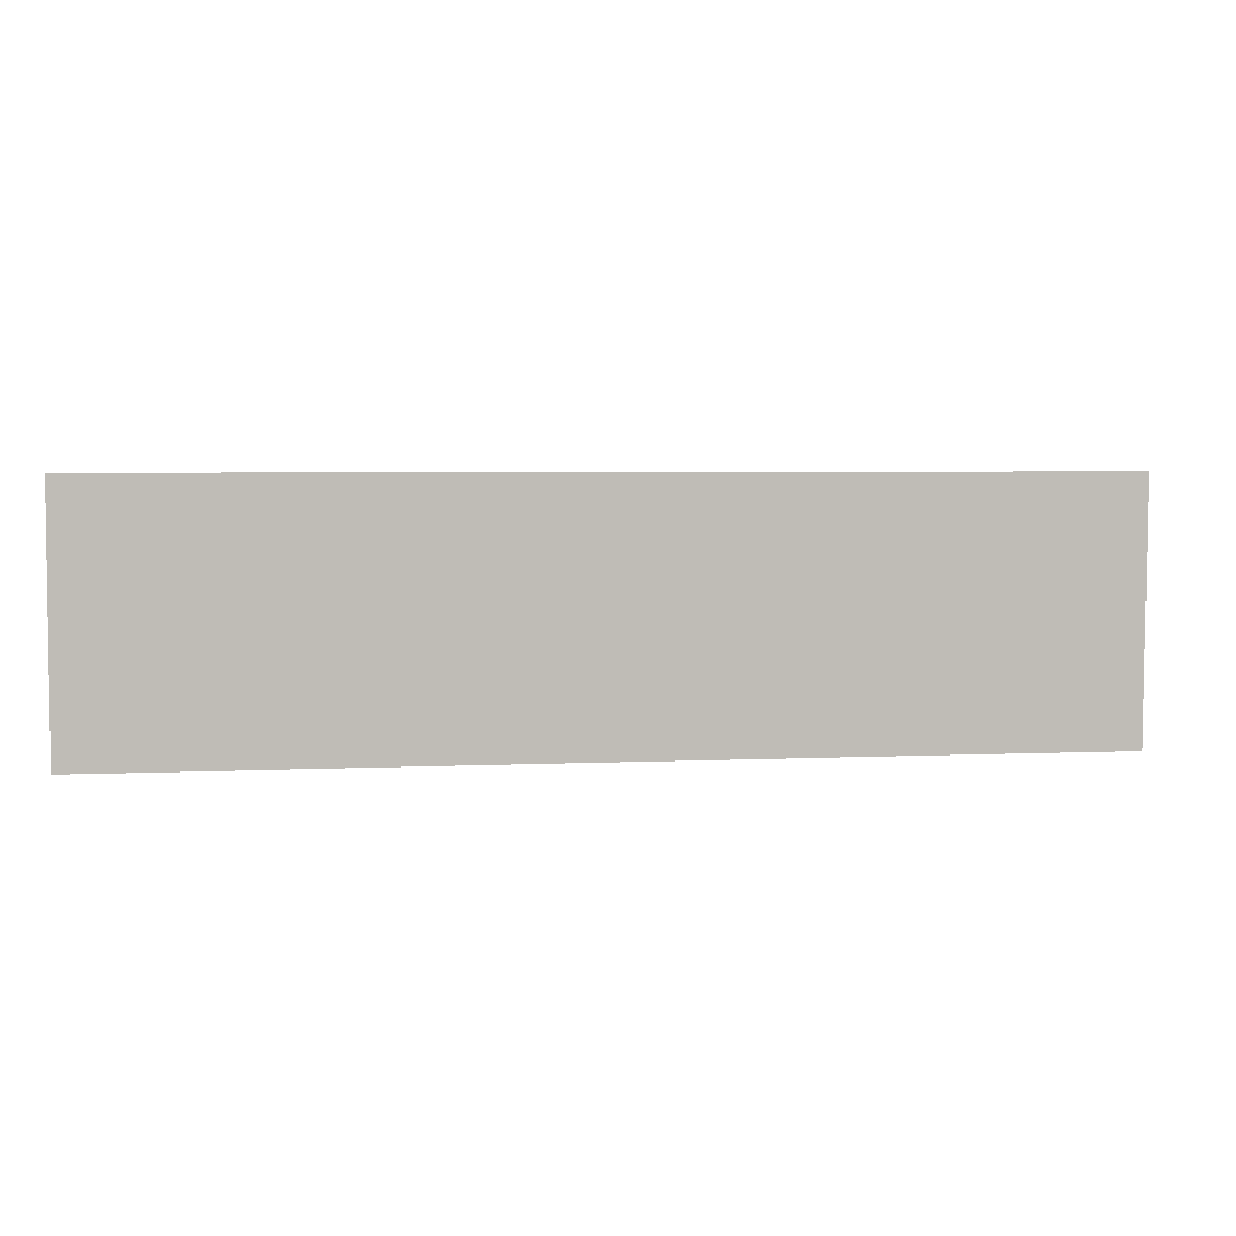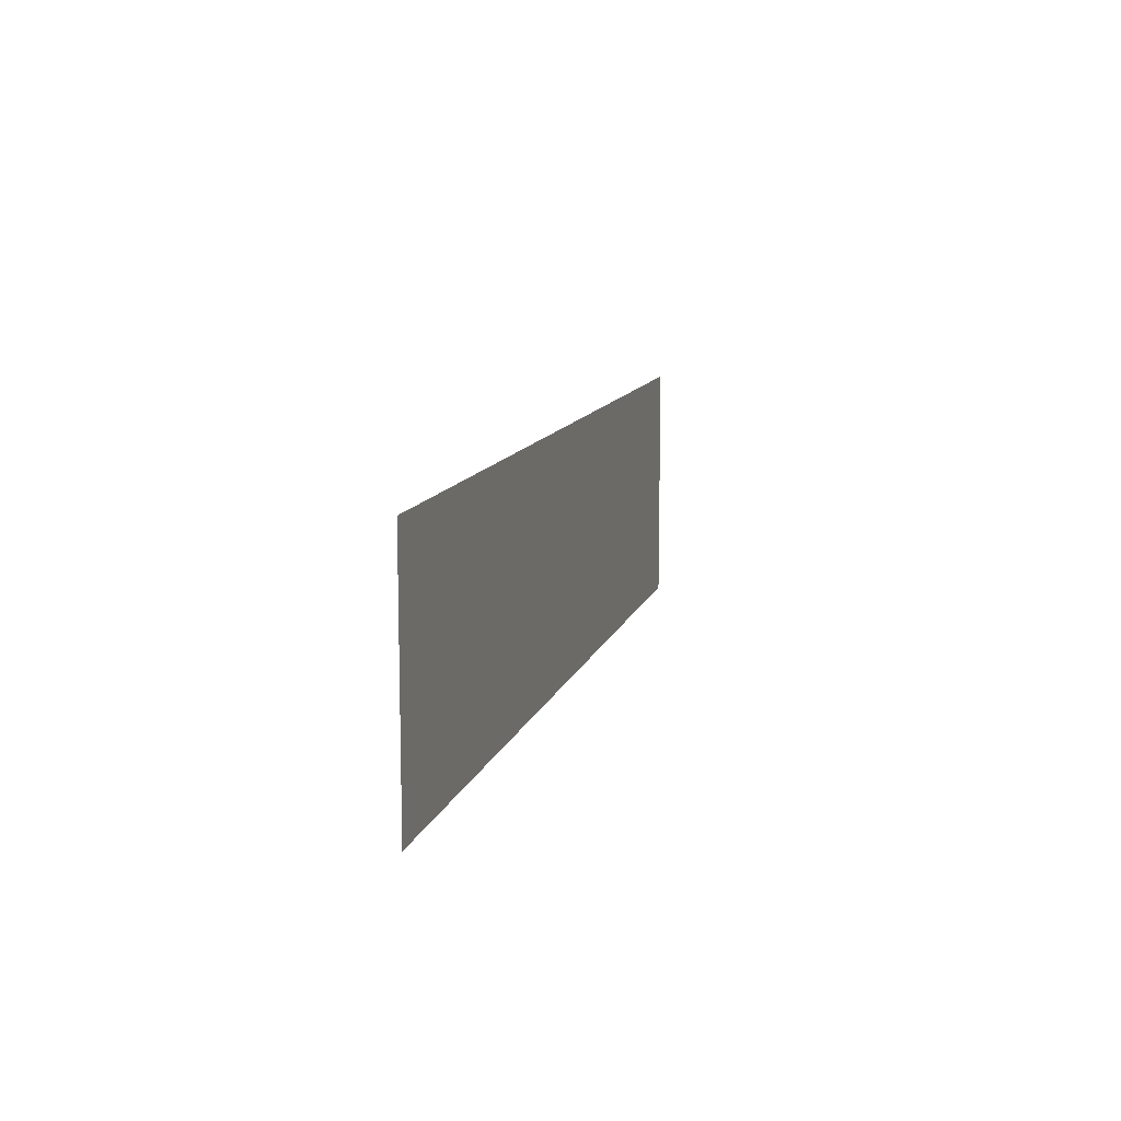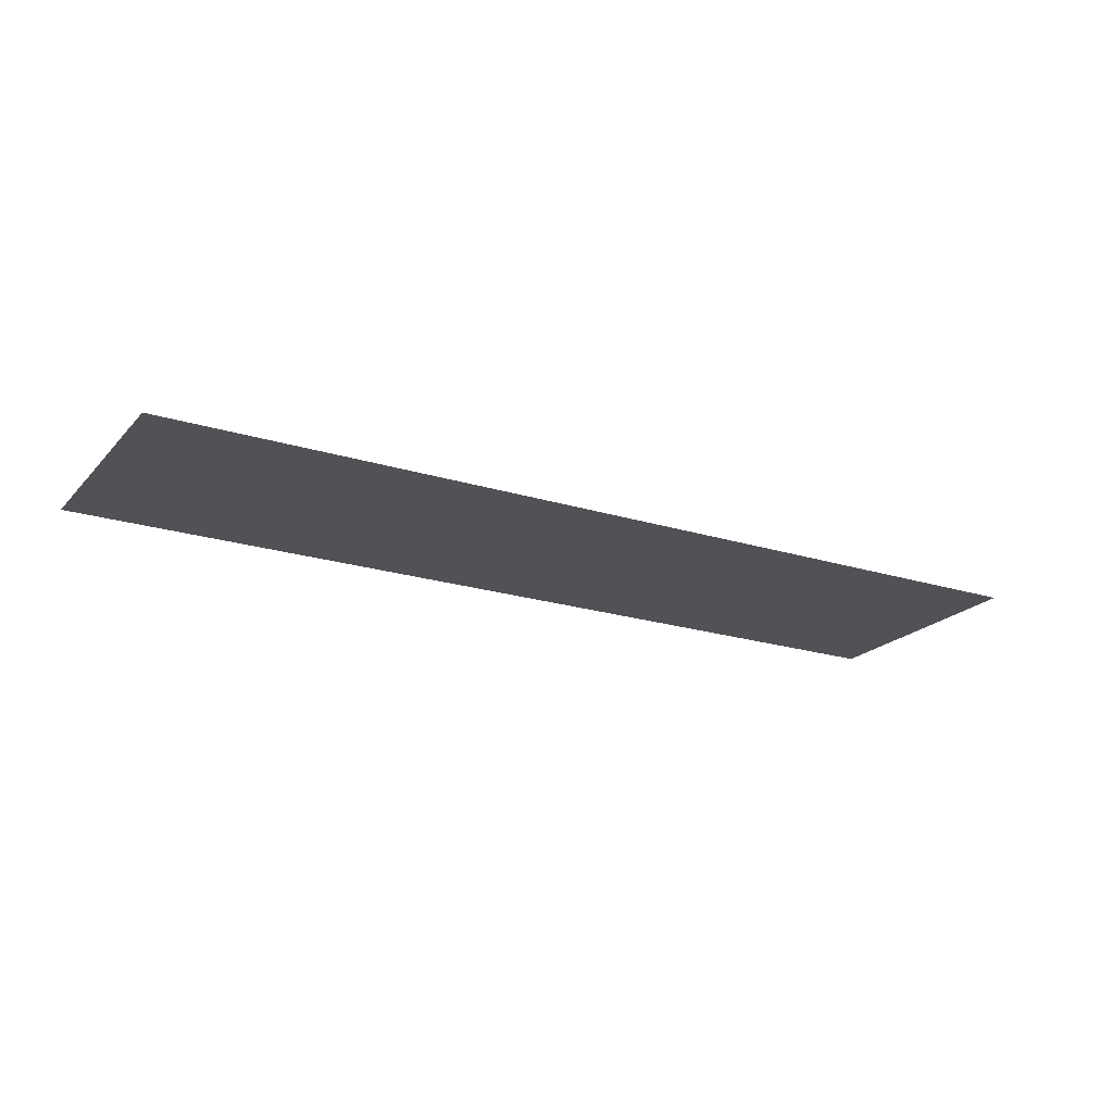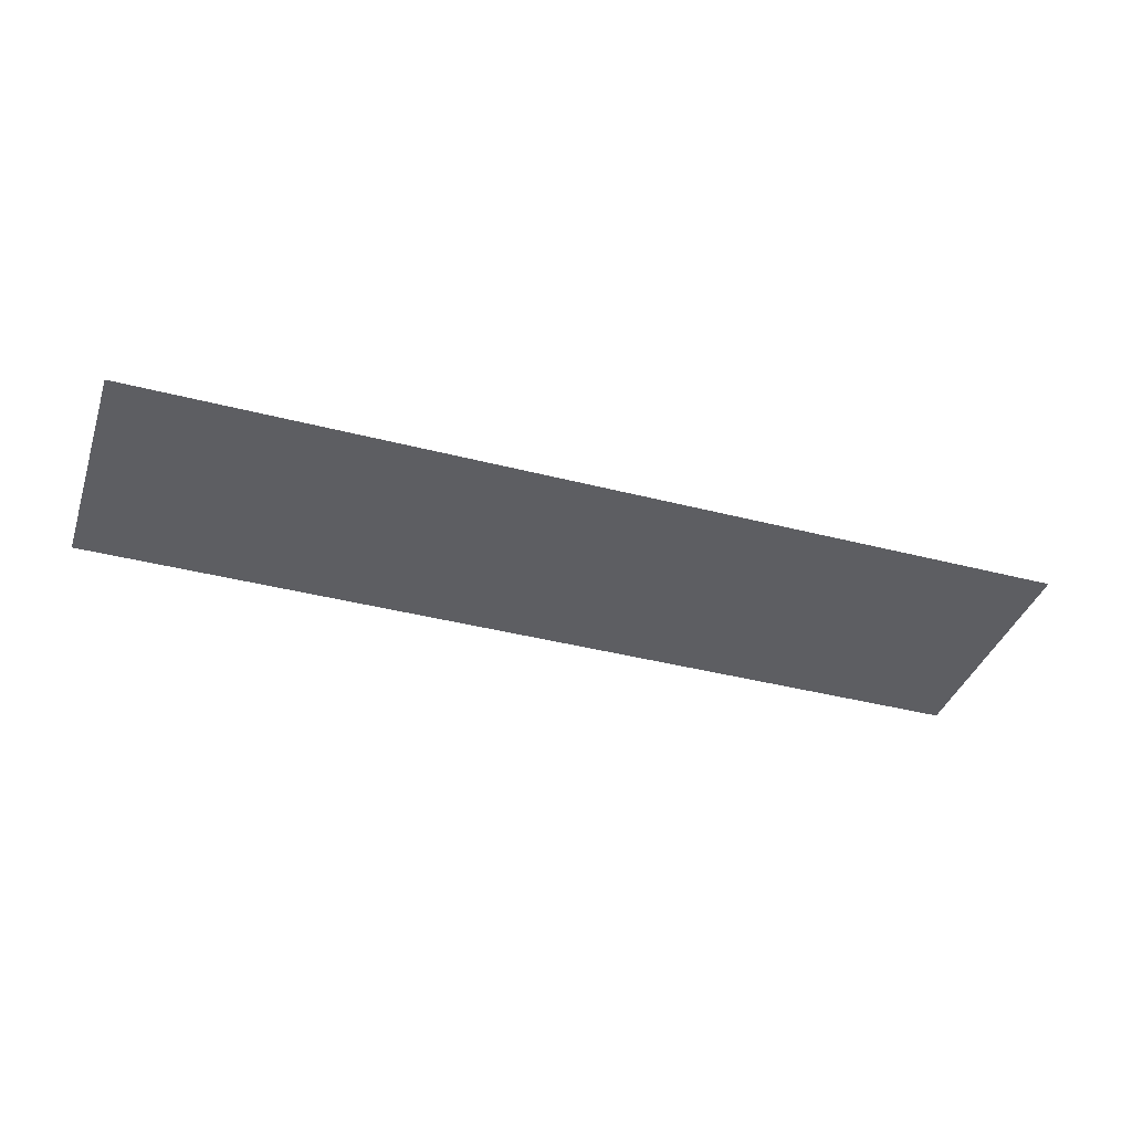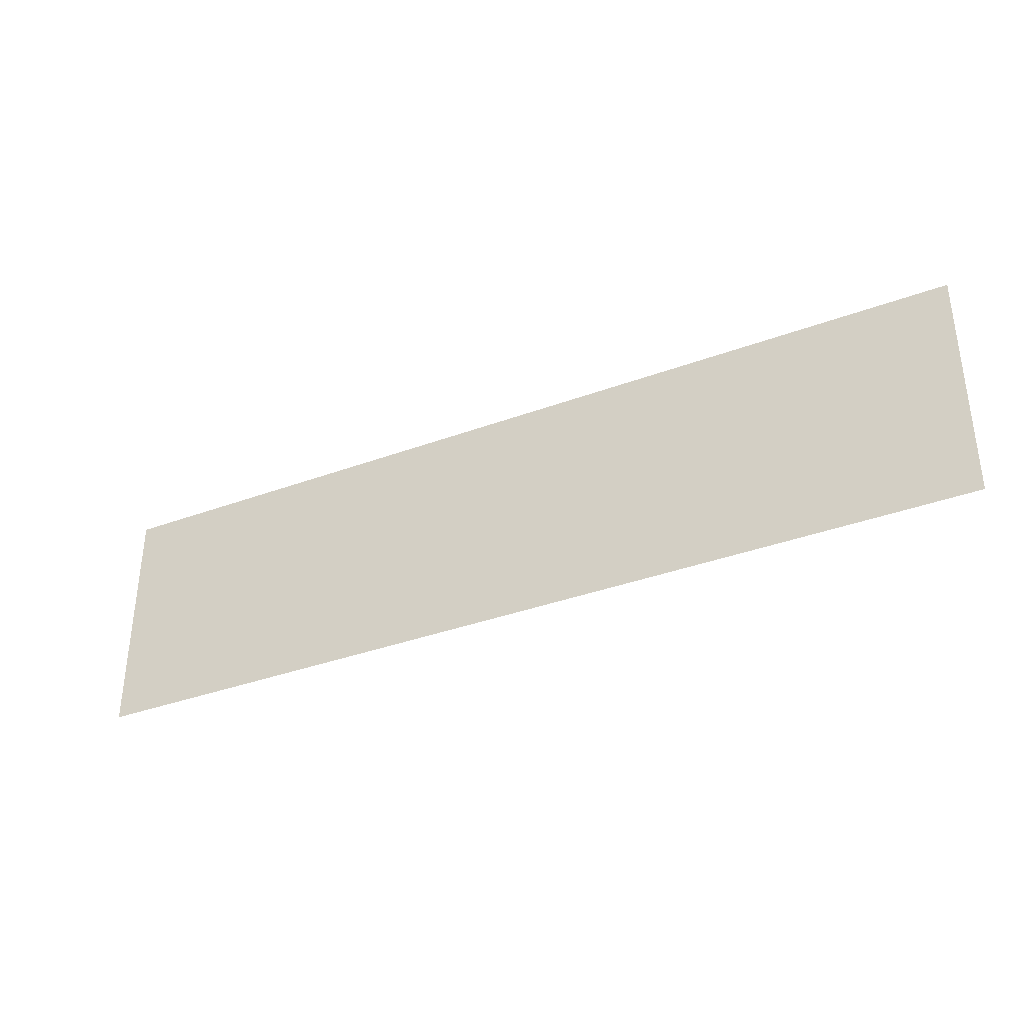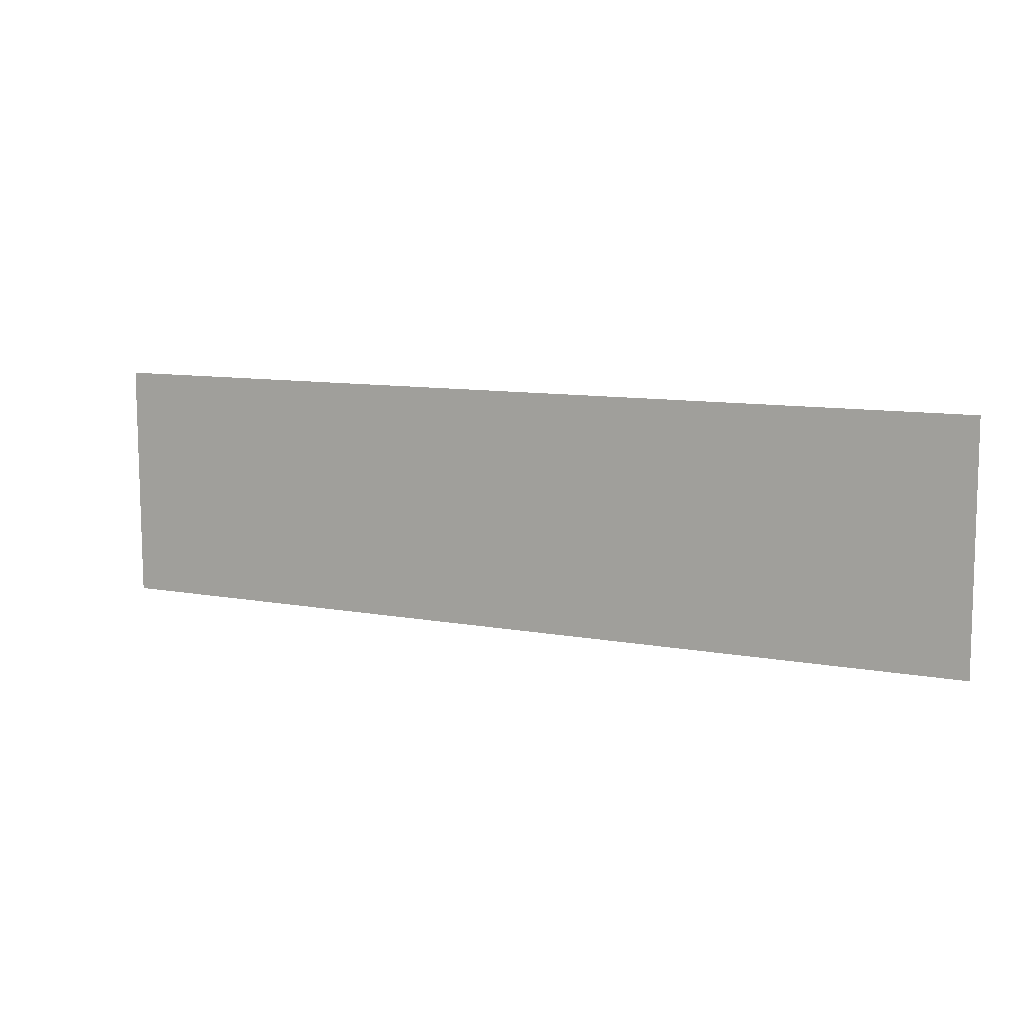
<metadata>
{"format":"obj","ext":"obj","renderer":"f3d","projection":"perspective","resolution":1024,"background":"white","views":[{"elev":5.3,"azim":-8.9,"up":"+Z"},{"elev":11.5,"azim":-75.9,"up":"+Z"},{"elev":-20.9,"azim":150.6,"up":"+Y"},{"elev":-38.7,"azim":-18.0,"up":"+Y"},{"elev":-36.0,"azim":26.1,"up":"+Z"},{"elev":10.0,"azim":-153.9,"up":"+Z"}]}
</metadata>
<code>
g default
v 33.13 29.67 -8.246
v -38.22 29.67 -8.058
v 33.18 29.67 10.5
v -38.17 29.67 10.69
g polySurface303
f 1 2 4 3

</code>
